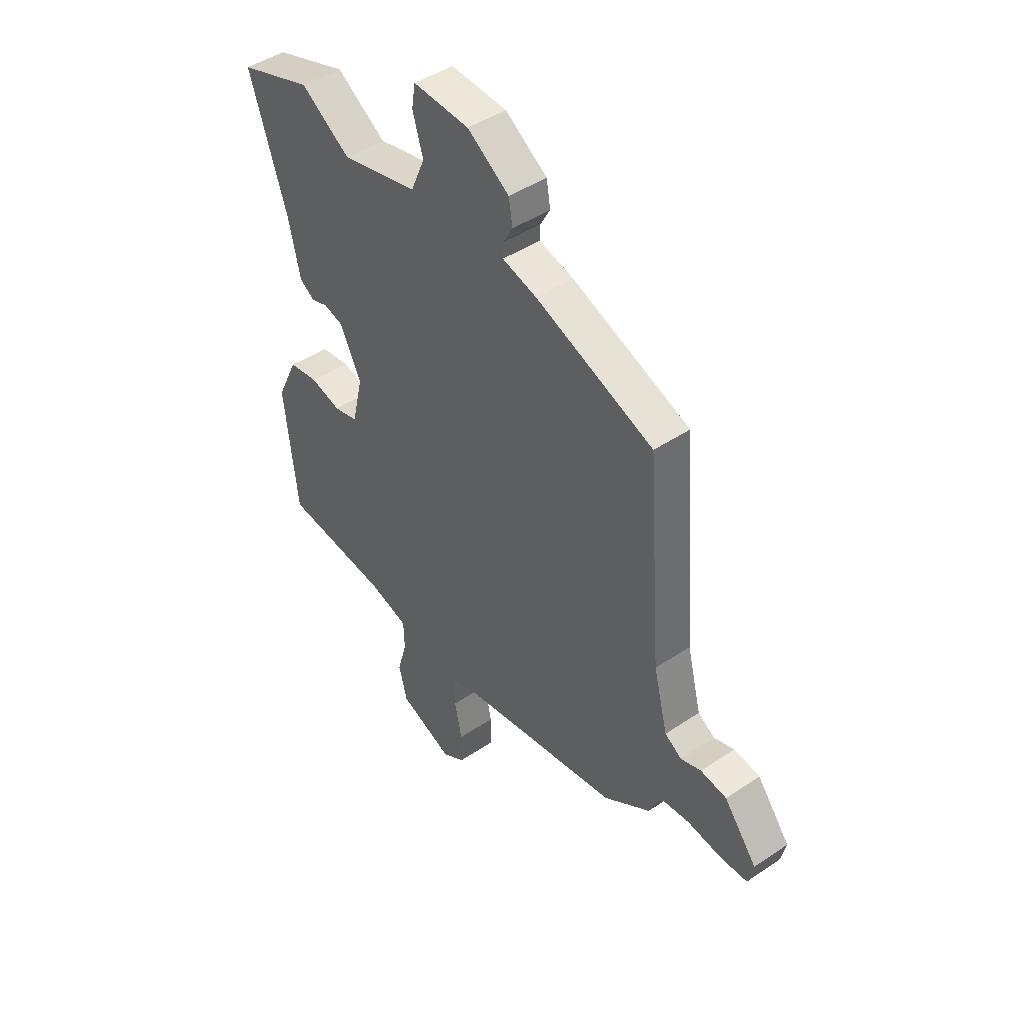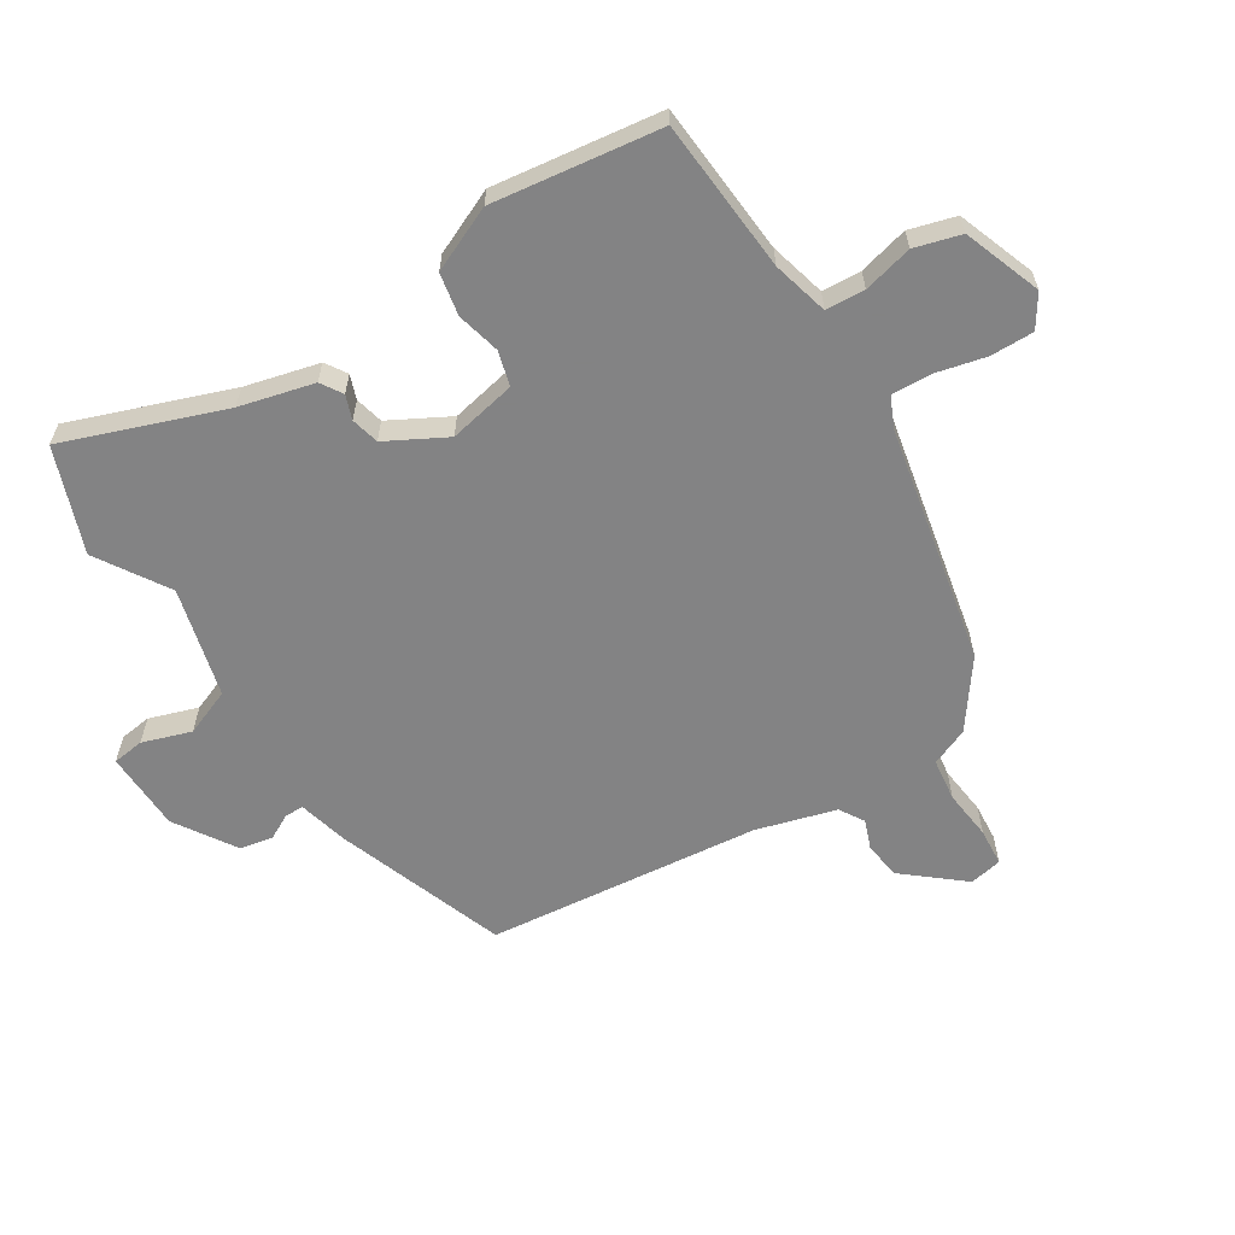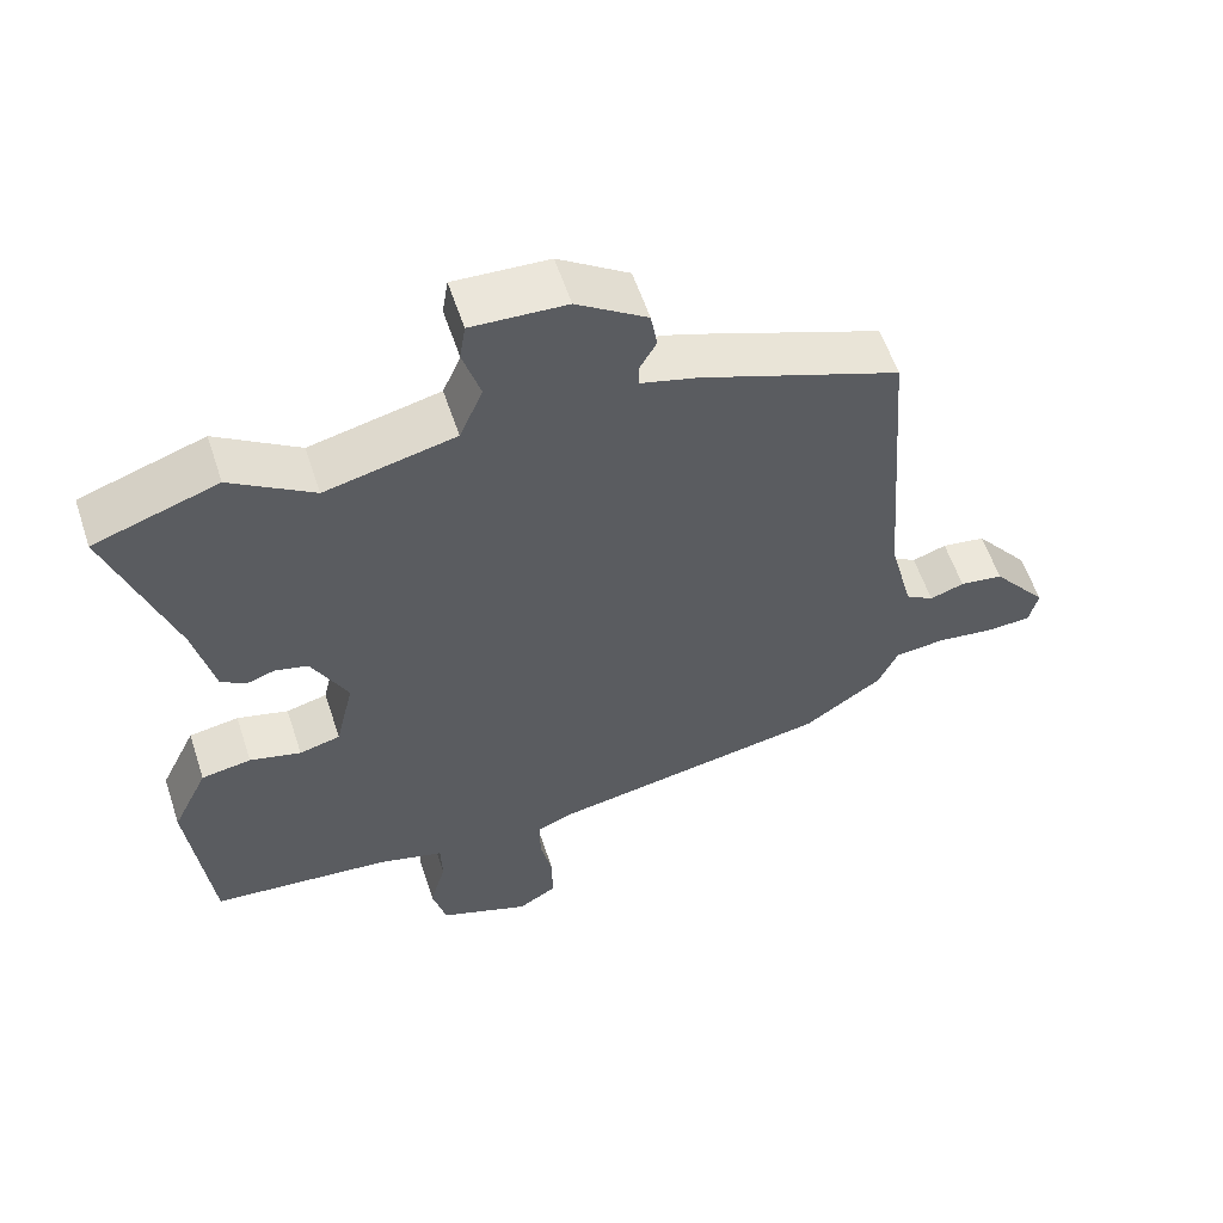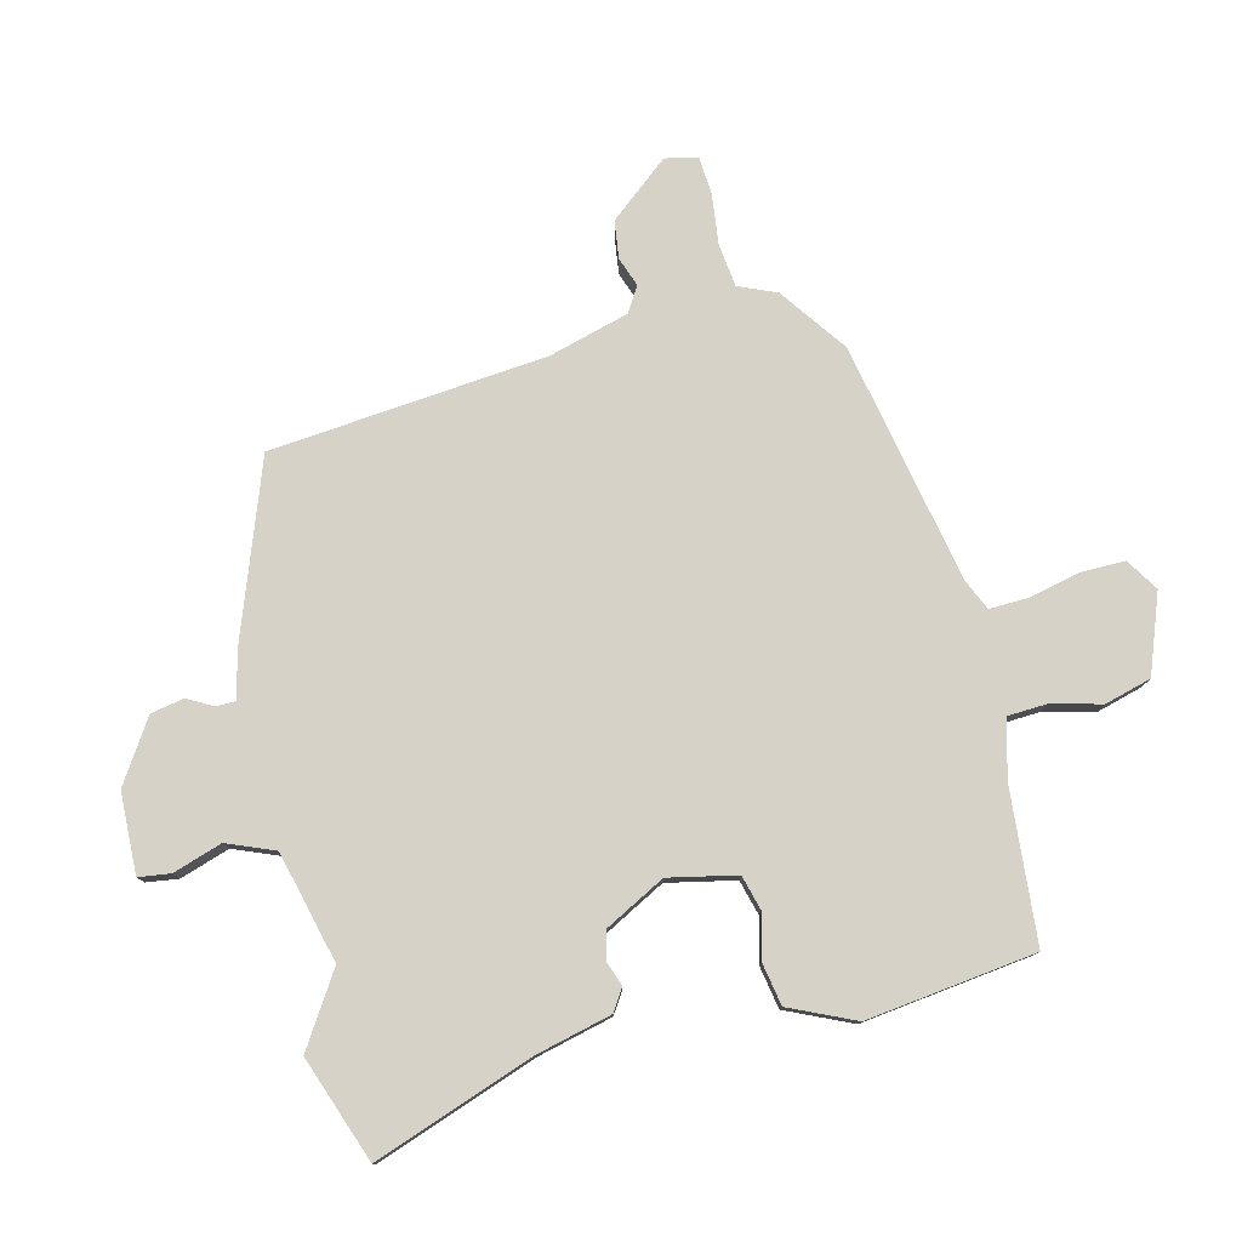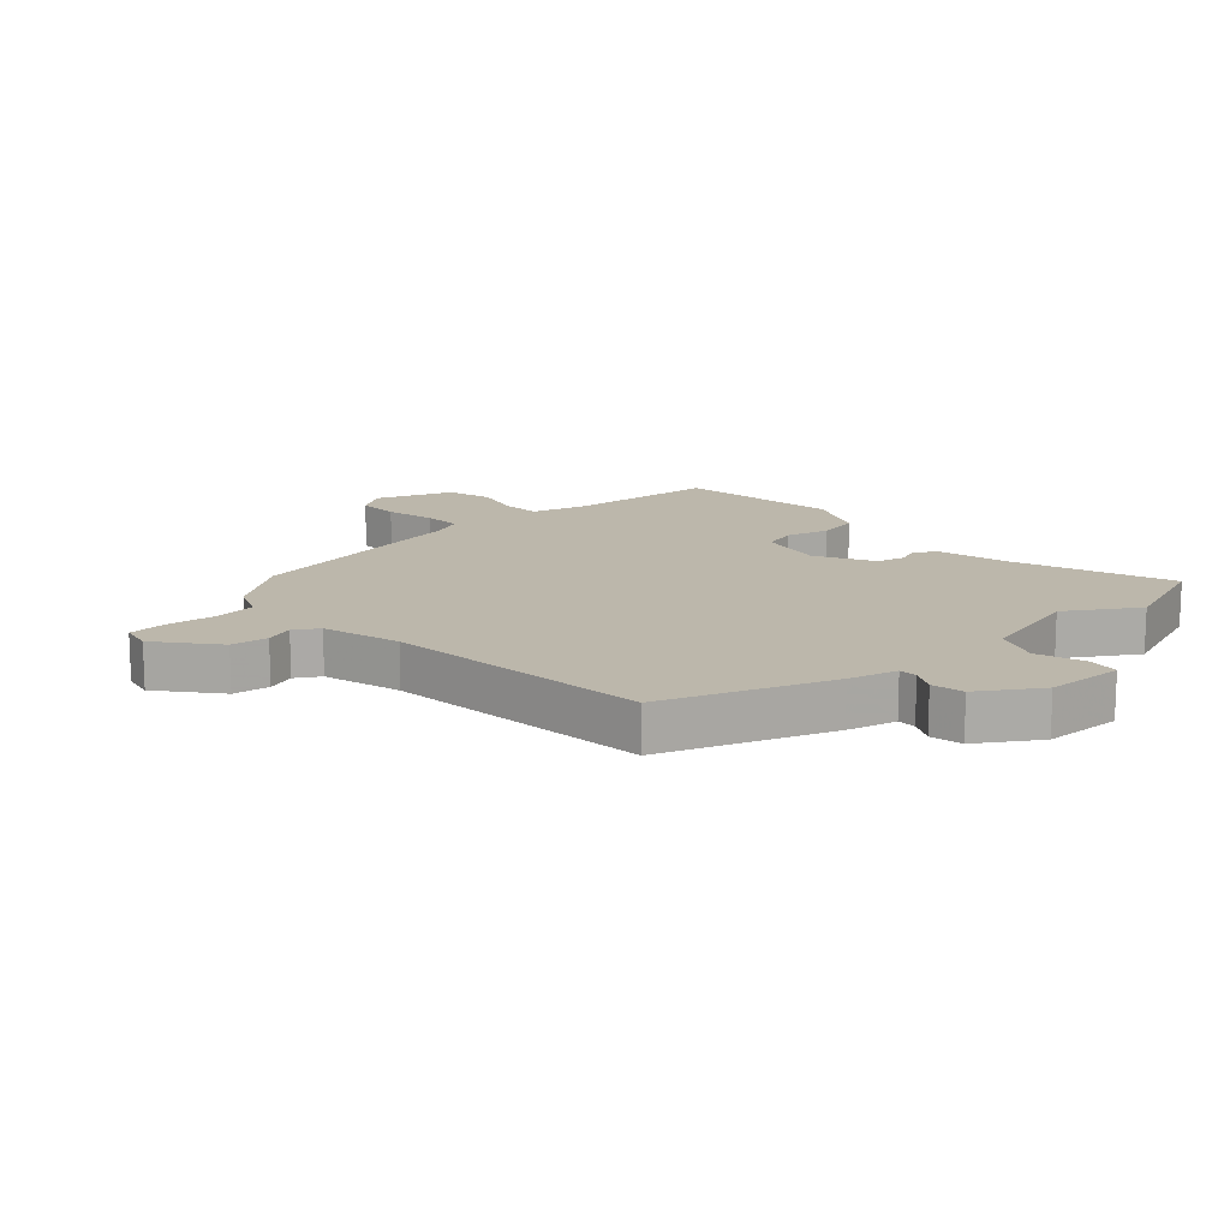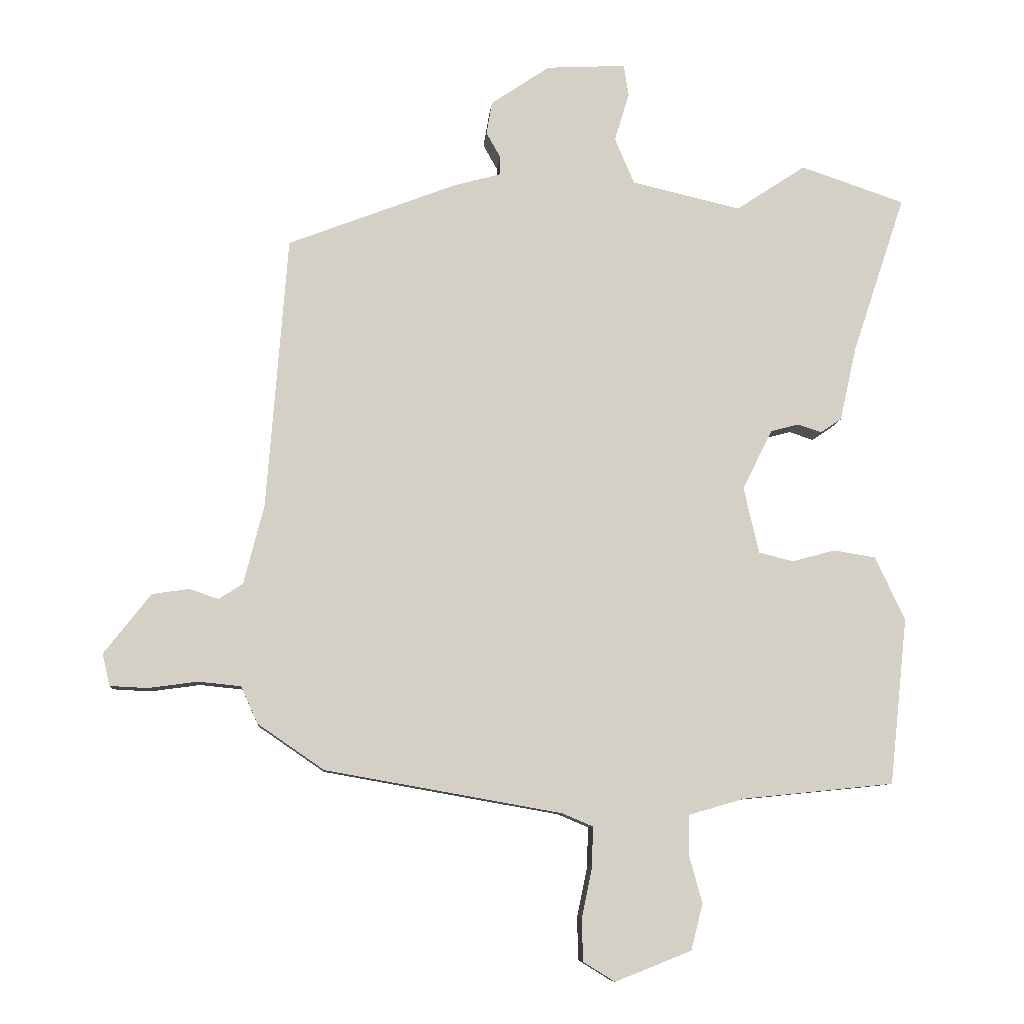
<metadata>
{"format":"obj","ext":"obj","renderer":"f3d","projection":"perspective","resolution":1024,"background":"white","views":[{"elev":45.0,"azim":-128.0,"up":"+Z"},{"elev":-61.1,"azim":120.6,"up":"+Y"},{"elev":58.3,"azim":161.7,"up":"+Z"},{"elev":78.4,"azim":75.0,"up":"+Y"},{"elev":14.5,"azim":-43.5,"up":"+Y"},{"elev":-8.7,"azim":-4.8,"up":"+Z"}]}
</metadata>
<code>
v 0.372 0.07 0.543
v 0.541 0.07 0.486
v 0.455 0.07 0.228
v 0.428 0.07 0.108
v 0.394 0.07 0.085
v 0.355 0.07 0.098
v 0.31 0.07 0.086
v 0.261 0.07 -0.011
v 0.286 0.07 -0.119
v 0.342 0.07 -0.133
v 0.412 0.07 -0.114
v 0.48 0.07 -0.125
v 0.529 0.07 -0.228
v 0.5 0.07 -0.499
v 0.254 0.07 -0.524
v 0.164 0.07 -0.55
v 0.162 0.07 -0.613
v 0.184 0.07 -0.692
v 0.165 0.07 -0.767
v 0.041 0.07 -0.816
v -0.011 0.07 -0.784
v -0.012 0.07 -0.714
v 0.005 0.07 -0.633
v 0.006 0.07 -0.569
v -0.044 0.07 -0.548
v -0.428 0.07 -0.48
v -0.536 0.07 -0.406
v -0.563 0.07 -0.346
v -0.632 0.07 -0.339
v -0.712 0.07 -0.35
v -0.773 0.07 -0.347
v -0.785 0.07 -0.295
v -0.709 0.07 -0.198
v -0.649 0.07 -0.189
v -0.602 0.07 -0.205
v -0.563 0.07 -0.18
v -0.53 0.07 -0.051
v -0.496 0.07 0.391
v -0.224 0.07 0.496
v -0.145 0.07 0.518
v -0.145 0.07 0.548
v -0.168 0.07 0.589
v -0.159 0.07 0.642
v -0.063 0.07 0.707
v 0.066 0.07 0.714
v 0.074 0.07 0.663
v 0.05 0.07 0.584
v 0.082 0.07 0.509
v 0.259 0.07 0.468
v 0.372 0 0.543
v 0.541 0 0.486
v 0.455 0 0.228
v 0.428 0 0.108
v 0.394 0 0.085
v 0.355 0 0.098
v 0.31 0 0.086
v 0.261 0 -0.011
v 0.286 0 -0.119
v 0.342 0 -0.133
v 0.412 0 -0.114
v 0.48 0 -0.125
v 0.529 0 -0.228
v 0.5 0 -0.499
v 0.254 0 -0.524
v 0.164 0 -0.55
v 0.162 0 -0.613
v 0.184 0 -0.692
v 0.165 0 -0.767
v 0.041 0 -0.816
v -0.011 0 -0.784
v -0.012 0 -0.714
v 0.005 0 -0.633
v 0.006 0 -0.569
v -0.044 0 -0.548
v -0.428 0 -0.48
v -0.536 0 -0.406
v -0.563 0 -0.346
v -0.632 0 -0.339
v -0.712 0 -0.35
v -0.773 0 -0.347
v -0.785 0 -0.295
v -0.709 0 -0.198
v -0.649 0 -0.189
v -0.602 0 -0.205
v -0.563 0 -0.18
v -0.53 0 -0.051
v -0.496 0 0.391
v -0.224 0 0.496
v -0.145 0 0.518
v -0.145 0 0.548
v -0.168 0 0.589
v -0.159 0 0.642
v -0.063 0 0.707
v 0.066 0 0.714
v 0.074 0 0.663
v 0.05 0 0.584
v 0.082 0 0.509
v 0.259 0 0.468
f 45 46 47
f 44 45 47
f 43 44 47
f 42 43 47
f 41 42 47
f 40 41 47 48
f 40 48 49
f 39 40 49
f 38 39 49
f 37 38 49
f 33 34 35
f 32 33 35
f 31 32 35
f 30 31 35
f 29 30 35
f 28 29 35 36
f 36 37 49
f 28 36 49
f 27 28 49
f 26 27 49
f 25 26 49
f 21 22 23
f 20 21 23
f 19 20 23
f 18 19 23
f 17 18 23
f 16 17 23 24
f 24 25 49
f 16 24 49
f 15 16 49
f 13 14 15
f 12 13 15
f 11 12 15
f 10 11 15
f 3 4 5 6
f 3 6 7
f 2 3 7
f 1 2 7
f 49 1 7 8
f 9 10 15
f 8 9 15
f 8 15 49
f 96 95 94
f 96 94 93
f 96 93 92
f 96 92 91
f 96 91 90
f 97 96 90 89
f 98 97 89
f 98 89 88
f 98 88 87
f 98 87 86
f 84 83 82
f 84 82 81
f 84 81 80
f 84 80 79
f 84 79 78
f 85 84 78 77
f 98 86 85
f 98 85 77
f 98 77 76
f 98 76 75
f 98 75 74
f 72 71 70
f 72 70 69
f 72 69 68
f 72 68 67
f 72 67 66
f 73 72 66 65
f 98 74 73
f 98 73 65
f 98 65 64
f 64 63 62
f 64 62 61
f 64 61 60
f 64 60 59
f 55 54 53 52
f 56 55 52
f 56 52 51
f 56 51 50
f 57 56 50 98
f 64 59 58
f 64 58 57
f 98 64 57
f 1 50 51 2
f 2 51 52 3
f 3 52 53 4
f 4 53 54 5
f 5 54 55 6
f 6 55 56 7
f 7 56 57 8
f 8 57 58 9
f 9 58 59 10
f 10 59 60 11
f 11 60 61 12
f 12 61 62 13
f 13 62 63 14
f 14 63 64 15
f 15 64 65 16
f 16 65 66 17
f 17 66 67 18
f 18 67 68 19
f 19 68 69 20
f 20 69 70 21
f 21 70 71 22
f 22 71 72 23
f 23 72 73 24
f 24 73 74 25
f 25 74 75 26
f 26 75 76 27
f 27 76 77 28
f 28 77 78 29
f 29 78 79 30
f 30 79 80 31
f 31 80 81 32
f 32 81 82 33
f 33 82 83 34
f 34 83 84 35
f 35 84 85 36
f 36 85 86 37
f 37 86 87 38
f 38 87 88 39
f 39 88 89 40
f 40 89 90 41
f 41 90 91 42
f 42 91 92 43
f 43 92 93 44
f 44 93 94 45
f 45 94 95 46
f 46 95 96 47
f 47 96 97 48
f 48 97 98 49
f 49 98 50 1

</code>
